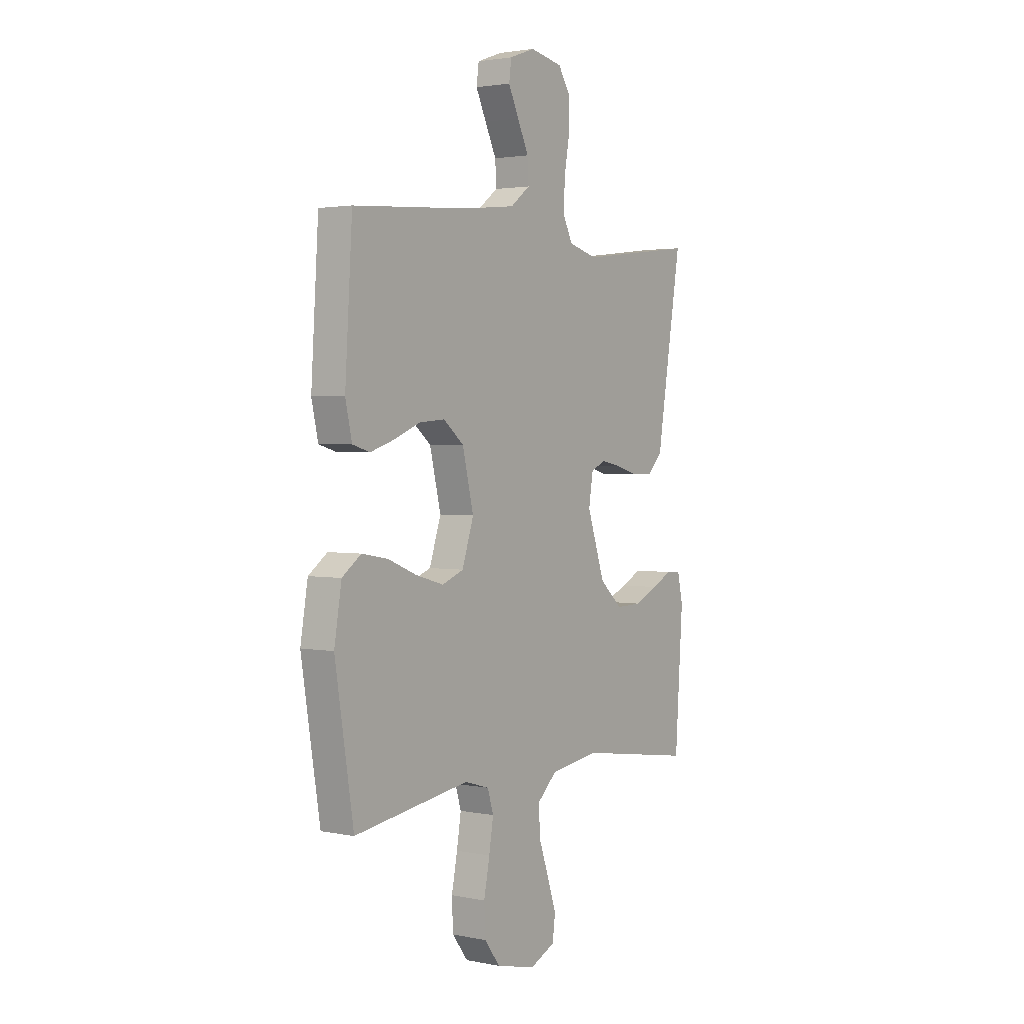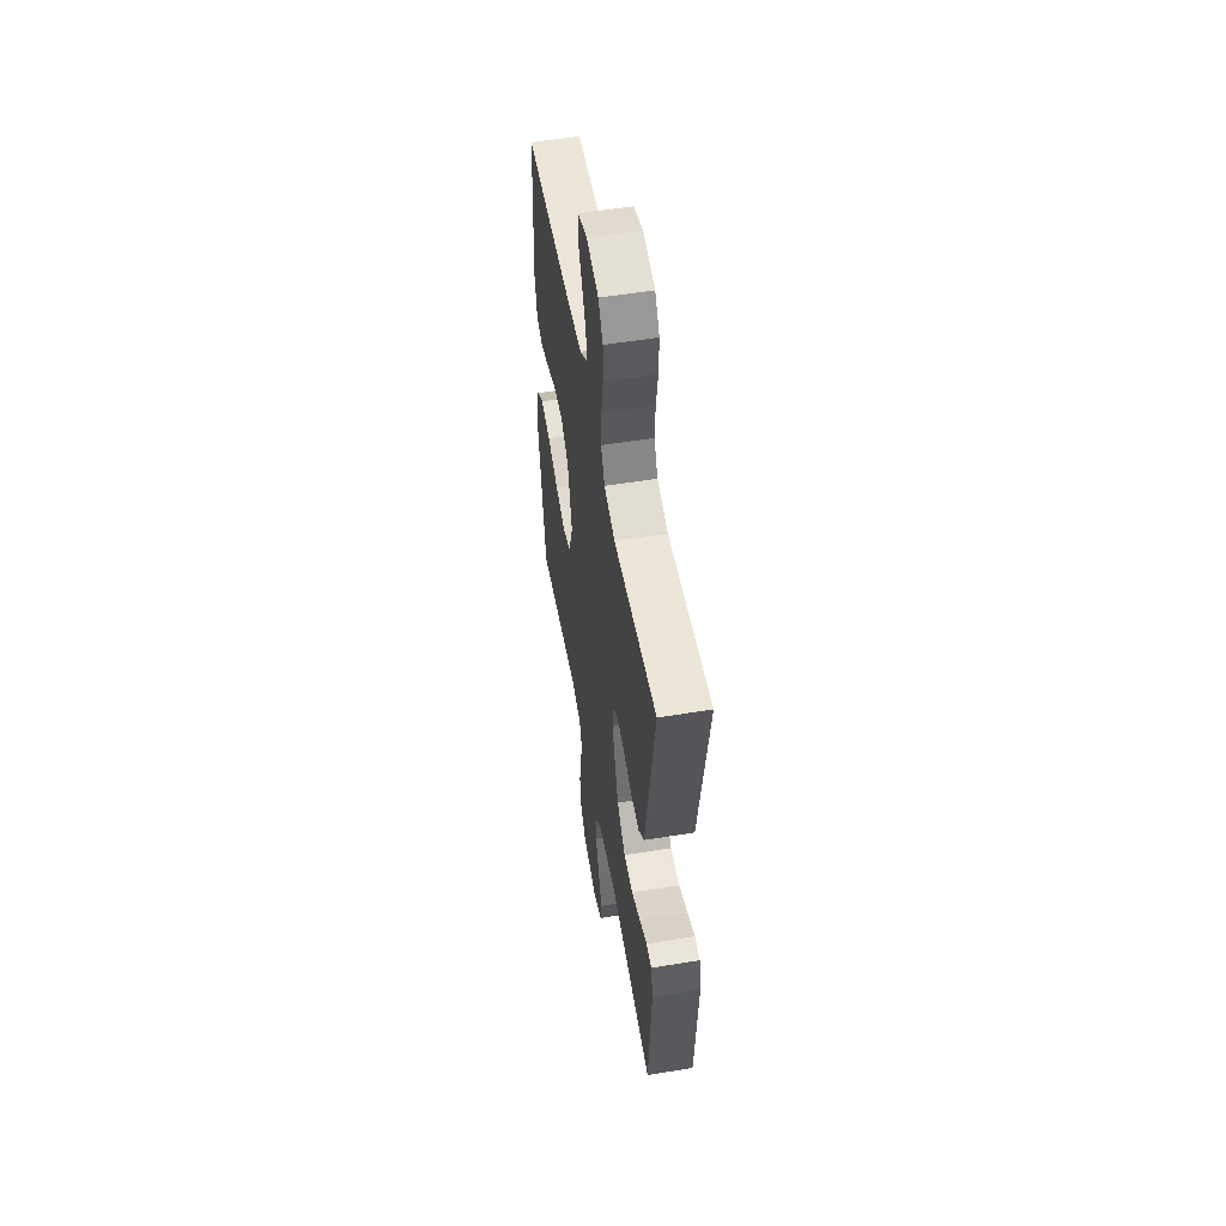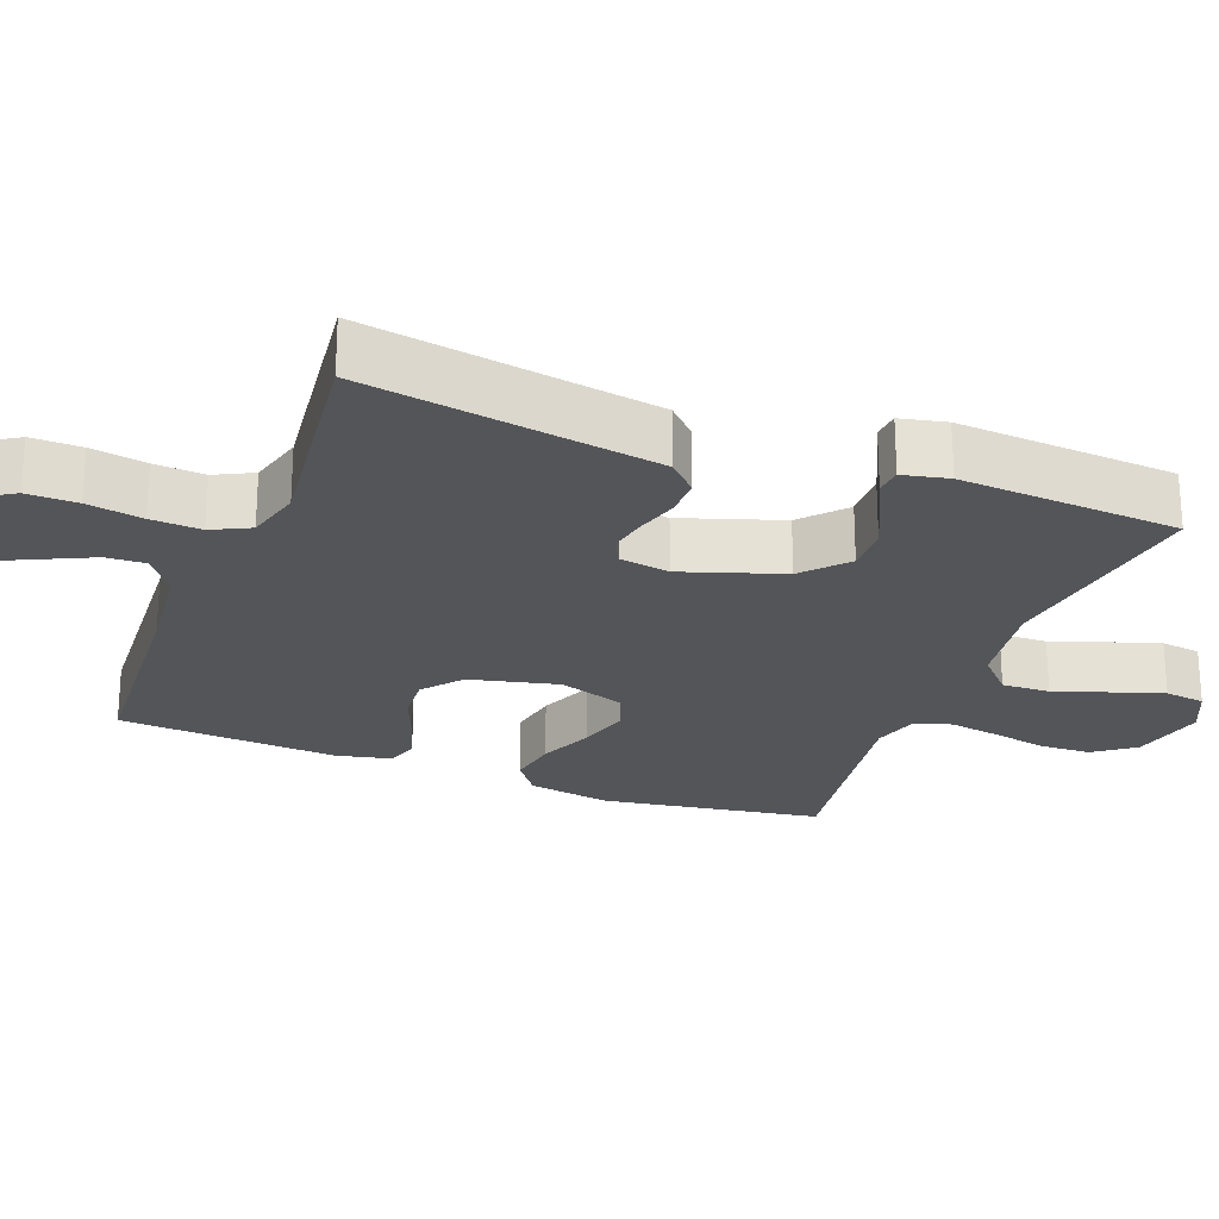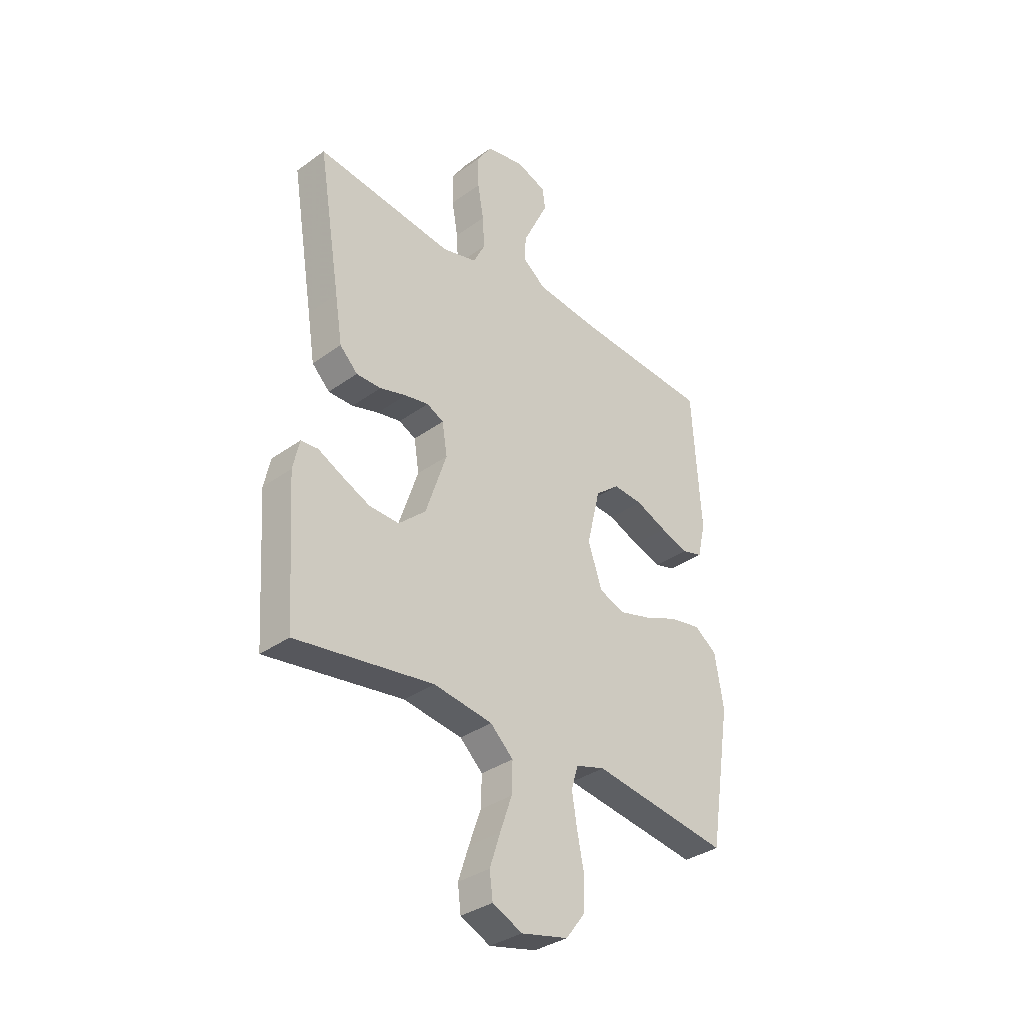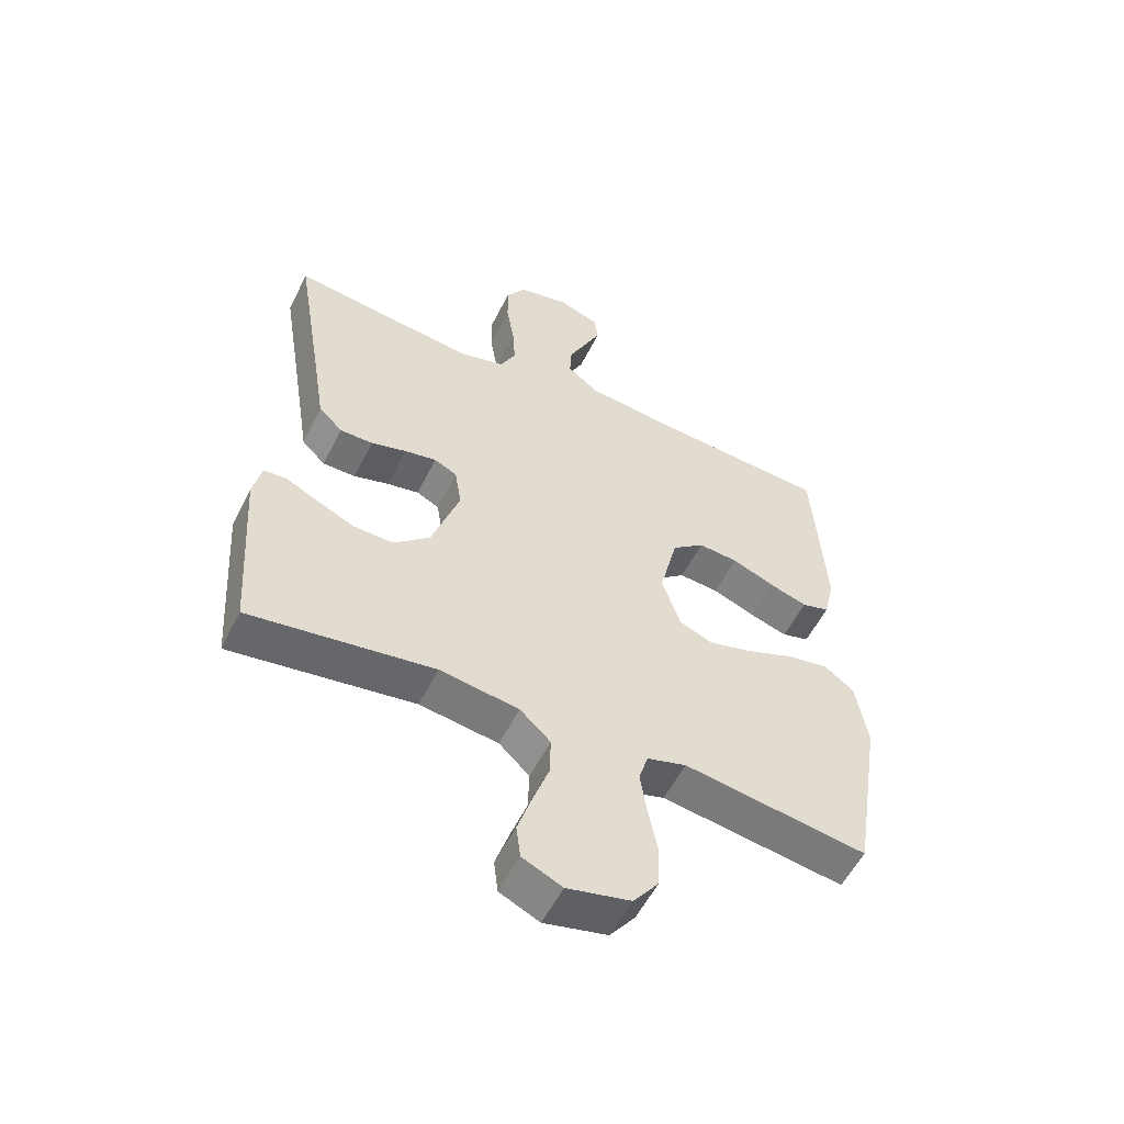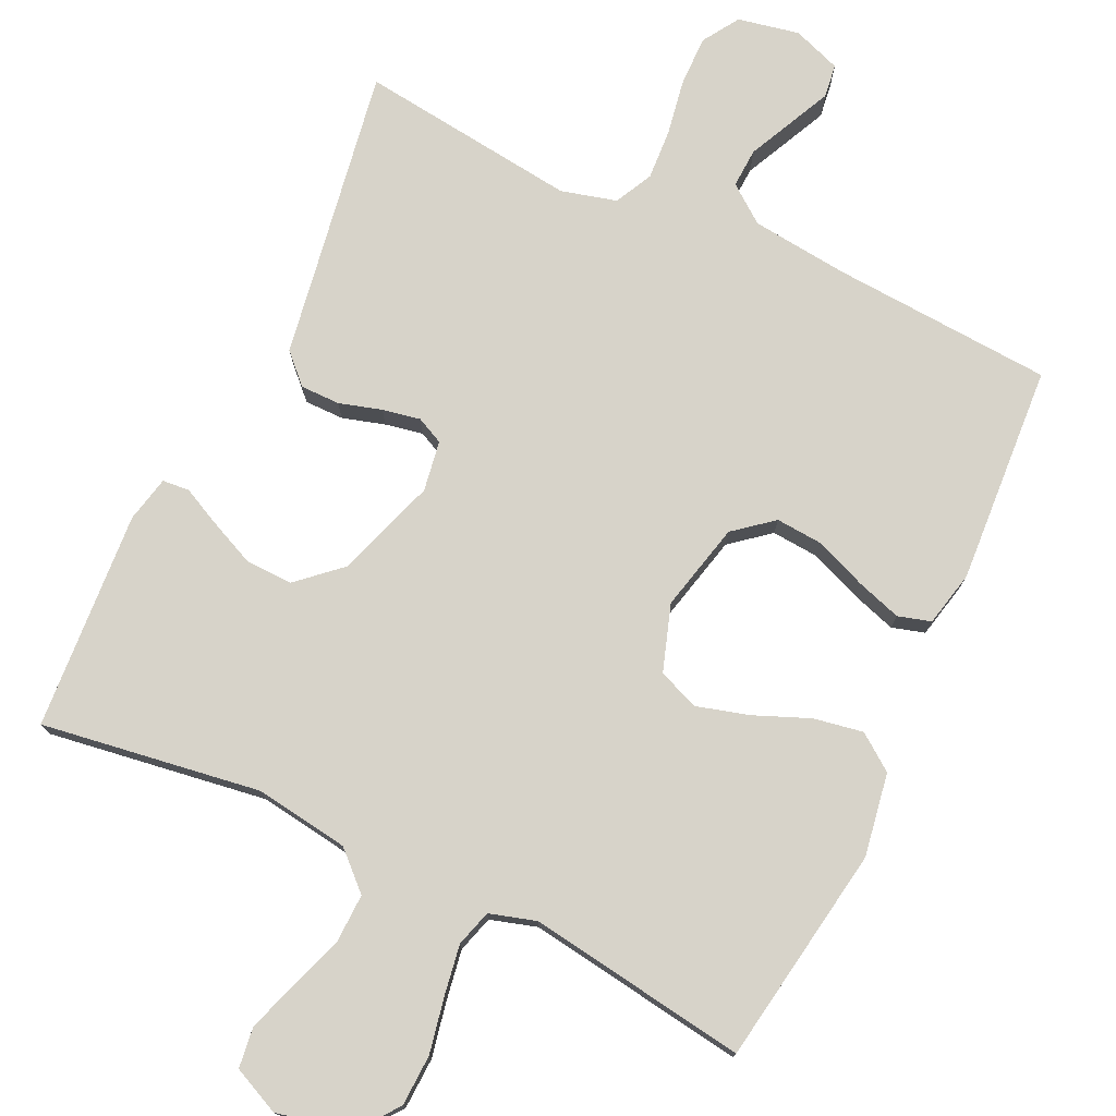
<metadata>
{"format":"obj","ext":"obj","renderer":"f3d","projection":"perspective","resolution":1024,"background":"white","views":[{"elev":2.4,"azim":-54.8,"up":"+Z"},{"elev":54.5,"azim":80.2,"up":"+Z"},{"elev":-24.3,"azim":68.9,"up":"+Y"},{"elev":-34.6,"azim":134.0,"up":"+Z"},{"elev":-55.5,"azim":153.7,"up":"+Z"},{"elev":76.2,"azim":-154.8,"up":"+Y"}]}
</metadata>
<code>
v 0.5 0.07 -0.5
v 0.2 0.07 -0.456
v 0.071 0.07 -0.475
v 0.021 0.07 -0.522
v 0.023 0.07 -0.588
v 0.049 0.07 -0.662
v 0.072 0.07 -0.732
v 0.065 0.07 -0.787
v 0 0.07 -0.817
v -0.103 0.07 -0.793
v -0.144 0.07 -0.739
v -0.147 0.07 -0.669
v -0.132 0.07 -0.593
v -0.121 0.07 -0.524
v -0.136 0.07 -0.474
v -0.2 0.07 -0.455
v -0.5 0.07 -0.5
v -0.548 0.07 -0.2
v -0.529 0.07 -0.086
v -0.48 0.07 -0.05
v -0.412 0.07 -0.062
v -0.336 0.07 -0.093
v -0.265 0.07 -0.113
v -0.209 0.07 -0.091
v -0.179 0.07 0
v -0.208 0.07 0.121
v -0.261 0.07 0.164
v -0.326 0.07 0.159
v -0.395 0.07 0.131
v -0.457 0.07 0.111
v -0.502 0.07 0.124
v -0.519 0.07 0.2
v -0.5 0.07 0.5
v -0.2 0.07 0.52
v -0.064 0.07 0.535
v -0.013 0.07 0.574
v -0.016 0.07 0.628
v -0.045 0.07 0.689
v -0.072 0.07 0.746
v -0.066 0.07 0.792
v 0 0.07 0.816
v 0.084 0.07 0.799
v 0.116 0.07 0.749
v 0.115 0.07 0.68
v 0.102 0.07 0.604
v 0.098 0.07 0.535
v 0.124 0.07 0.483
v 0.2 0.07 0.463
v 0.5 0.07 0.5
v 0.451 0.07 0.2
v 0.435 0.07 0.099
v 0.396 0.07 0.06
v 0.342 0.07 0.06
v 0.284 0.07 0.077
v 0.232 0.07 0.087
v 0.195 0.07 0.069
v 0.184 0.07 0
v 0.23 0.07 -0.137
v 0.289 0.07 -0.19
v 0.354 0.07 -0.188
v 0.416 0.07 -0.16
v 0.469 0.07 -0.134
v 0.506 0.07 -0.137
v 0.52 0.07 -0.2
v 0.5 0 -0.5
v 0.2 0 -0.456
v 0.071 0 -0.475
v 0.021 0 -0.522
v 0.023 0 -0.588
v 0.049 0 -0.662
v 0.072 0 -0.732
v 0.065 0 -0.787
v 0 0 -0.817
v -0.103 0 -0.793
v -0.144 0 -0.739
v -0.147 0 -0.669
v -0.132 0 -0.593
v -0.121 0 -0.524
v -0.136 0 -0.474
v -0.2 0 -0.455
v -0.5 0 -0.5
v -0.548 0 -0.2
v -0.529 0 -0.086
v -0.48 0 -0.05
v -0.412 0 -0.062
v -0.336 0 -0.093
v -0.265 0 -0.113
v -0.209 0 -0.091
v -0.179 0 0
v -0.208 0 0.121
v -0.261 0 0.164
v -0.326 0 0.159
v -0.395 0 0.131
v -0.457 0 0.111
v -0.502 0 0.124
v -0.519 0 0.2
v -0.5 0 0.5
v -0.2 0 0.52
v -0.064 0 0.535
v -0.013 0 0.574
v -0.016 0 0.628
v -0.045 0 0.689
v -0.072 0 0.746
v -0.066 0 0.792
v 0 0 0.816
v 0.084 0 0.799
v 0.116 0 0.749
v 0.115 0 0.68
v 0.102 0 0.604
v 0.098 0 0.535
v 0.124 0 0.483
v 0.2 0 0.463
v 0.5 0 0.5
v 0.451 0 0.2
v 0.435 0 0.099
v 0.396 0 0.06
v 0.342 0 0.06
v 0.284 0 0.077
v 0.232 0 0.087
v 0.195 0 0.069
v 0.184 0 0
v 0.23 0 -0.137
v 0.289 0 -0.19
v 0.354 0 -0.188
v 0.416 0 -0.16
v 0.469 0 -0.134
v 0.506 0 -0.137
v 0.52 0 -0.2
f 64 1 2
f 63 64 2
f 62 63 2
f 61 62 2
f 60 61 2 3
f 59 60 3 4
f 58 59 4
f 57 58 4
f 56 57 4
f 52 53 54
f 51 52 54
f 50 51 54
f 50 54 55
f 49 50 55
f 48 49 55
f 47 48 55 56
f 43 44 45
f 42 43 45
f 41 42 45
f 40 41 45
f 39 40 45
f 38 39 45
f 37 38 45
f 36 37 45 46
f 47 56 4
f 46 47 4
f 36 46 4
f 35 36 4
f 32 33 34
f 31 32 34
f 30 31 34
f 29 30 34
f 28 29 34
f 20 21 22
f 19 20 22
f 18 19 22
f 17 18 22
f 16 17 22
f 15 16 22 23
f 11 12 13
f 10 11 13
f 9 10 13
f 8 9 13
f 7 8 13
f 6 7 13
f 5 6 13
f 5 13 14
f 4 5 14 15
f 27 28 34 35
f 26 27 35
f 25 26 35 4
f 24 25 4 15
f 15 23 24
f 66 65 128
f 66 128 127
f 66 127 126
f 66 126 125
f 67 66 125 124
f 68 67 124 123
f 68 123 122
f 68 122 121
f 68 121 120
f 118 117 116
f 118 116 115
f 118 115 114
f 119 118 114
f 119 114 113
f 119 113 112
f 120 119 112 111
f 109 108 107
f 109 107 106
f 109 106 105
f 109 105 104
f 109 104 103
f 109 103 102
f 109 102 101
f 110 109 101 100
f 68 120 111
f 68 111 110
f 68 110 100
f 68 100 99
f 98 97 96
f 98 96 95
f 98 95 94
f 98 94 93
f 98 93 92
f 86 85 84
f 86 84 83
f 86 83 82
f 86 82 81
f 86 81 80
f 87 86 80 79
f 77 76 75
f 77 75 74
f 77 74 73
f 77 73 72
f 77 72 71
f 77 71 70
f 77 70 69
f 78 77 69
f 79 78 69 68
f 99 98 92 91
f 99 91 90
f 68 99 90 89
f 79 68 89 88
f 88 87 79
f 1 65 66 2
f 2 66 67 3
f 3 67 68 4
f 4 68 69 5
f 5 69 70 6
f 6 70 71 7
f 7 71 72 8
f 8 72 73 9
f 9 73 74 10
f 10 74 75 11
f 11 75 76 12
f 12 76 77 13
f 13 77 78 14
f 14 78 79 15
f 15 79 80 16
f 16 80 81 17
f 17 81 82 18
f 18 82 83 19
f 19 83 84 20
f 20 84 85 21
f 21 85 86 22
f 22 86 87 23
f 23 87 88 24
f 24 88 89 25
f 25 89 90 26
f 26 90 91 27
f 27 91 92 28
f 28 92 93 29
f 29 93 94 30
f 30 94 95 31
f 31 95 96 32
f 32 96 97 33
f 33 97 98 34
f 34 98 99 35
f 35 99 100 36
f 36 100 101 37
f 37 101 102 38
f 38 102 103 39
f 39 103 104 40
f 40 104 105 41
f 41 105 106 42
f 42 106 107 43
f 43 107 108 44
f 44 108 109 45
f 45 109 110 46
f 46 110 111 47
f 47 111 112 48
f 48 112 113 49
f 49 113 114 50
f 50 114 115 51
f 51 115 116 52
f 52 116 117 53
f 53 117 118 54
f 54 118 119 55
f 55 119 120 56
f 56 120 121 57
f 57 121 122 58
f 58 122 123 59
f 59 123 124 60
f 60 124 125 61
f 61 125 126 62
f 62 126 127 63
f 63 127 128 64
f 64 128 65 1

</code>
